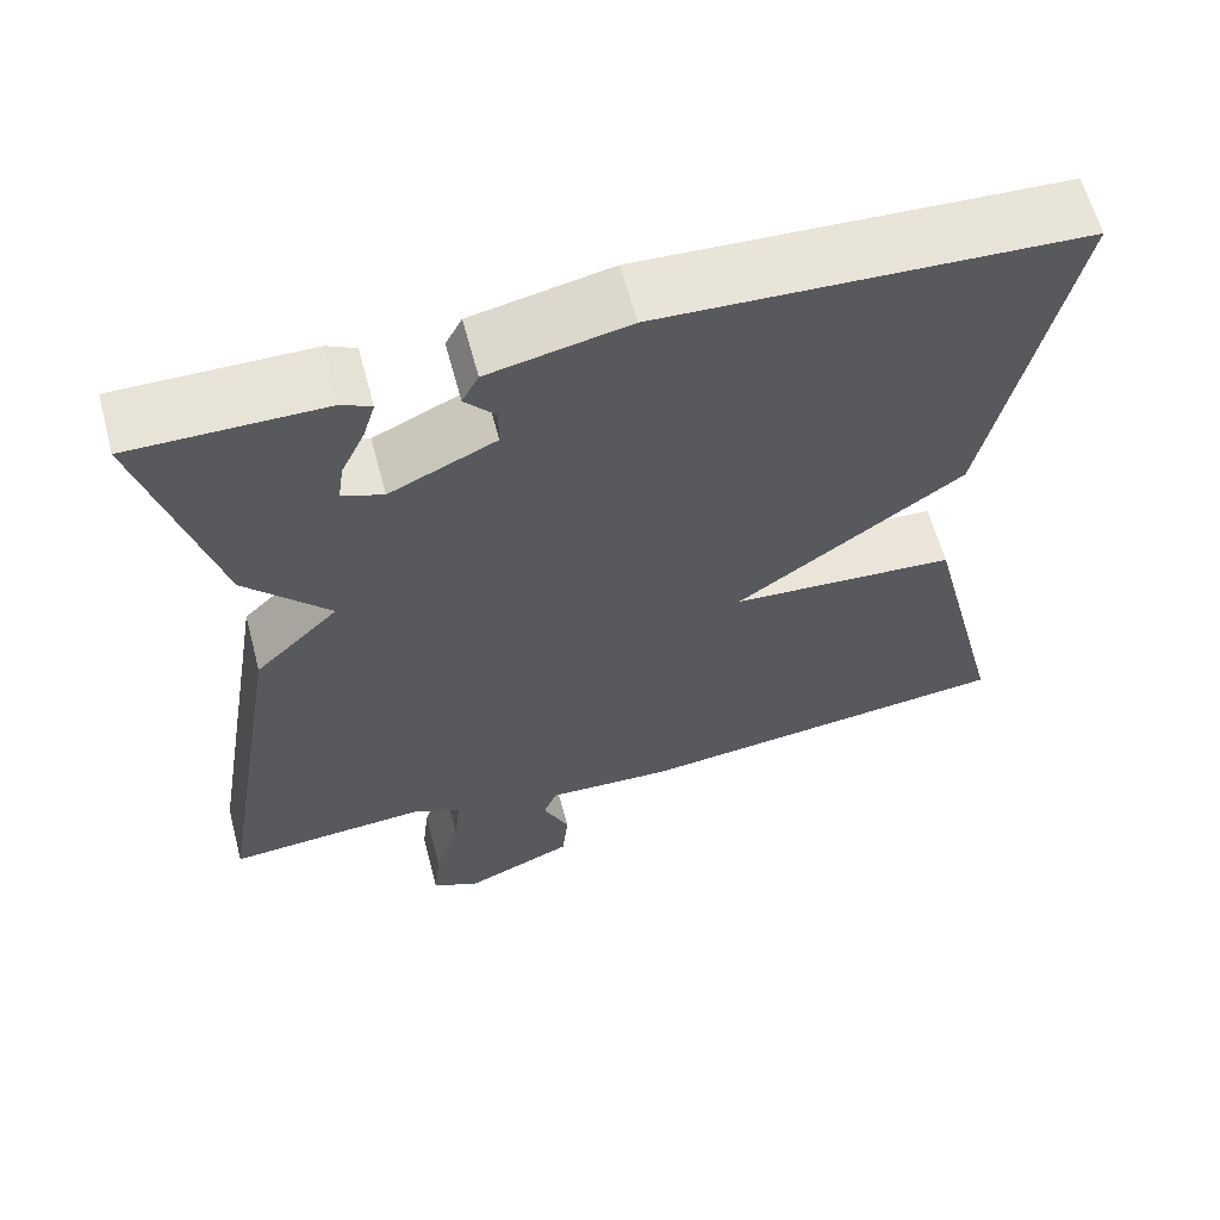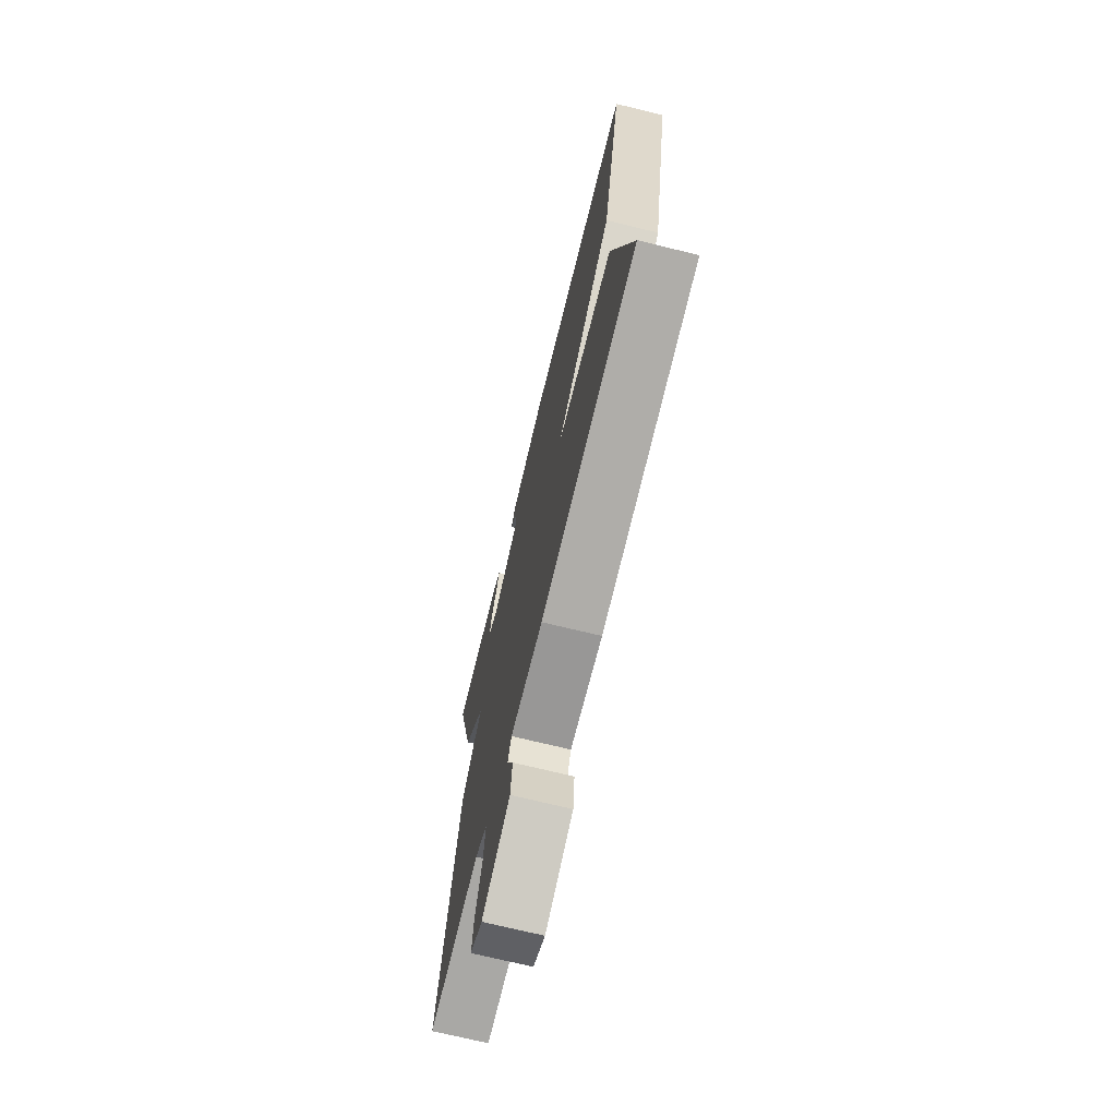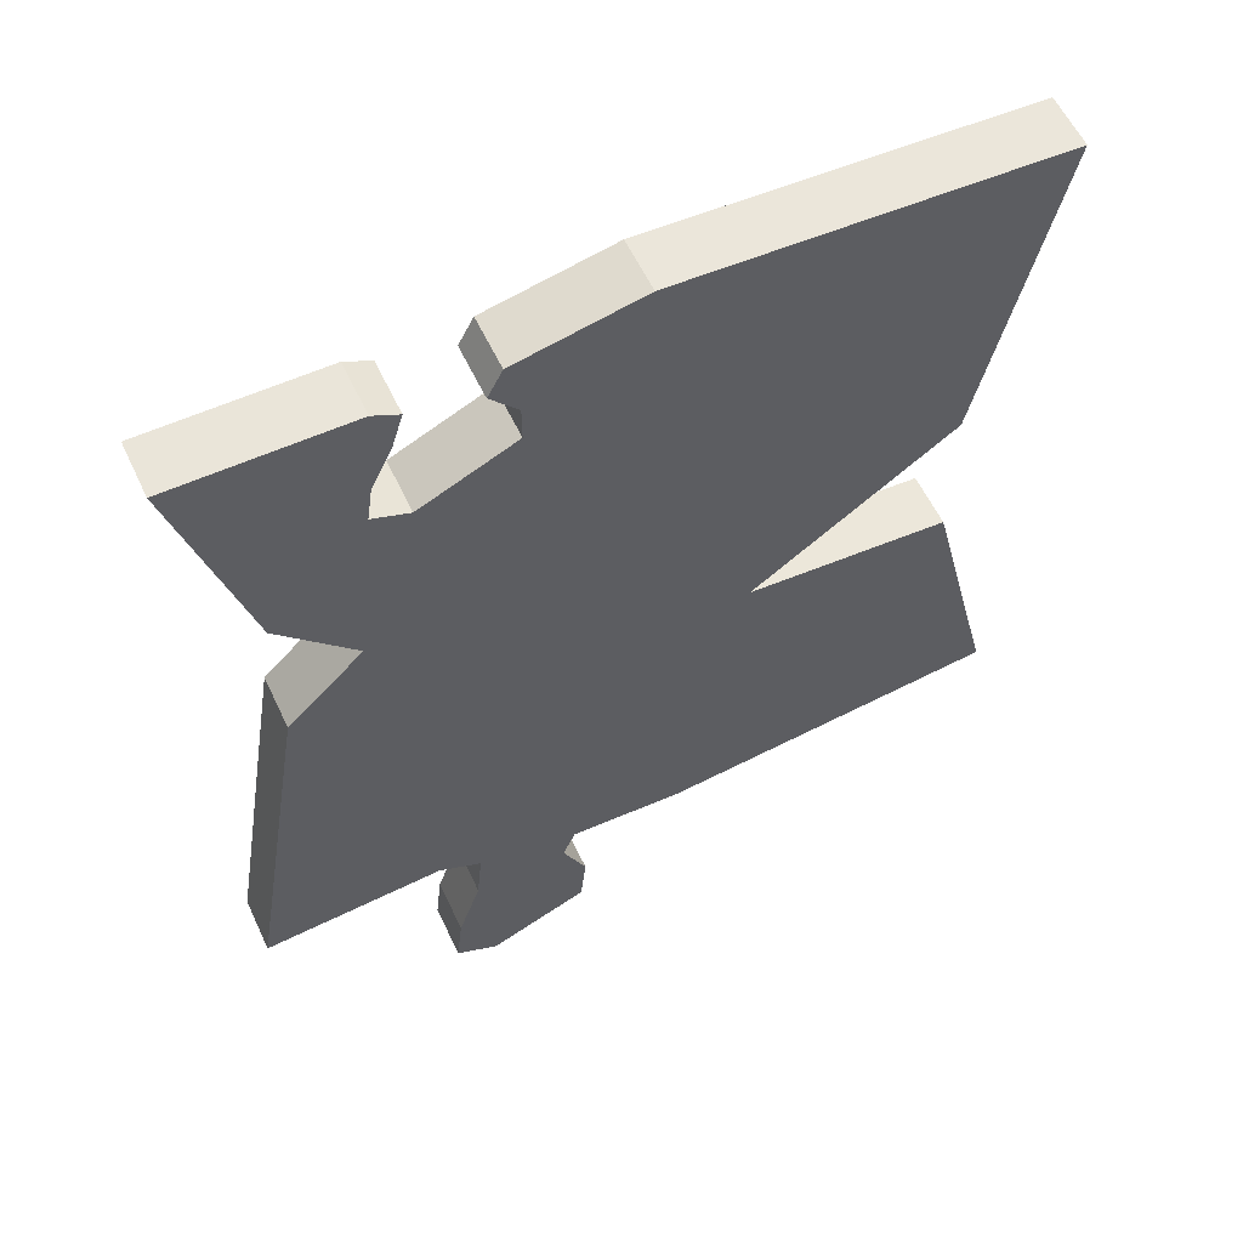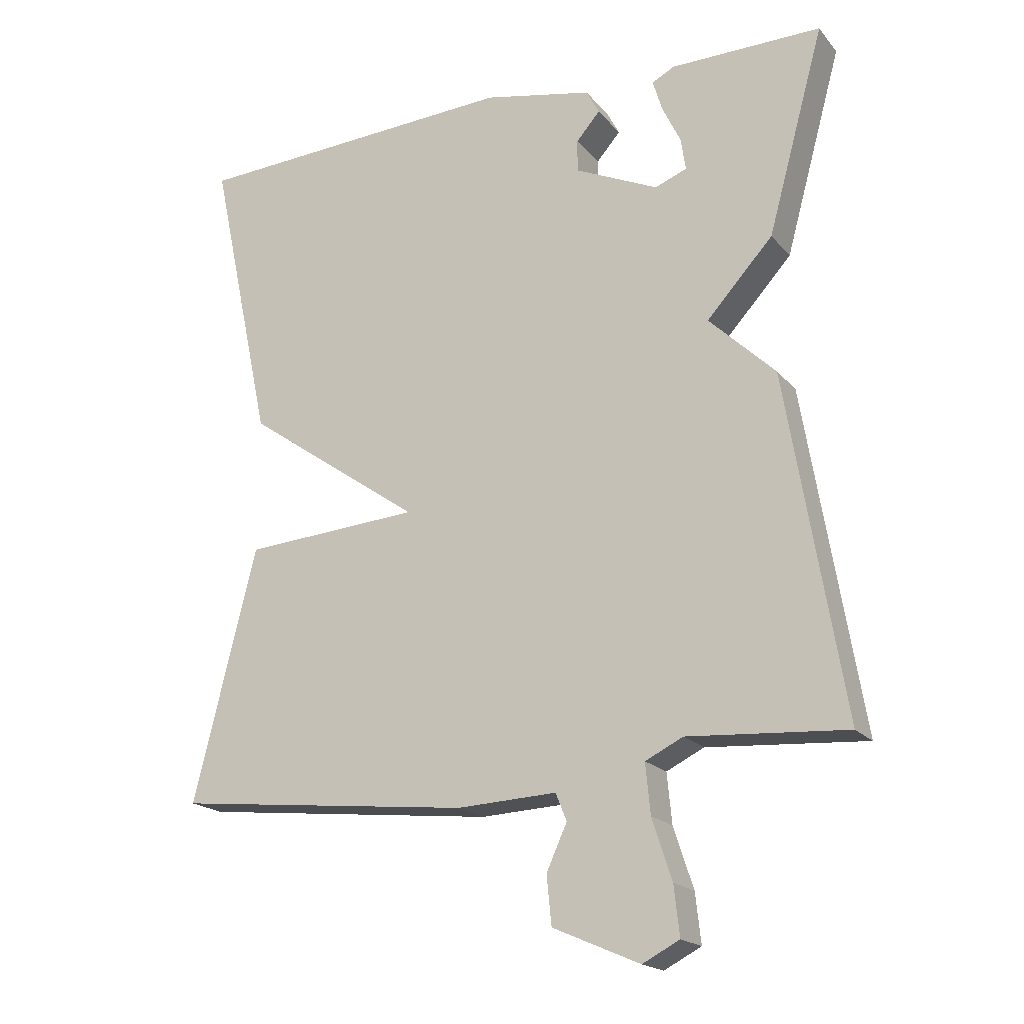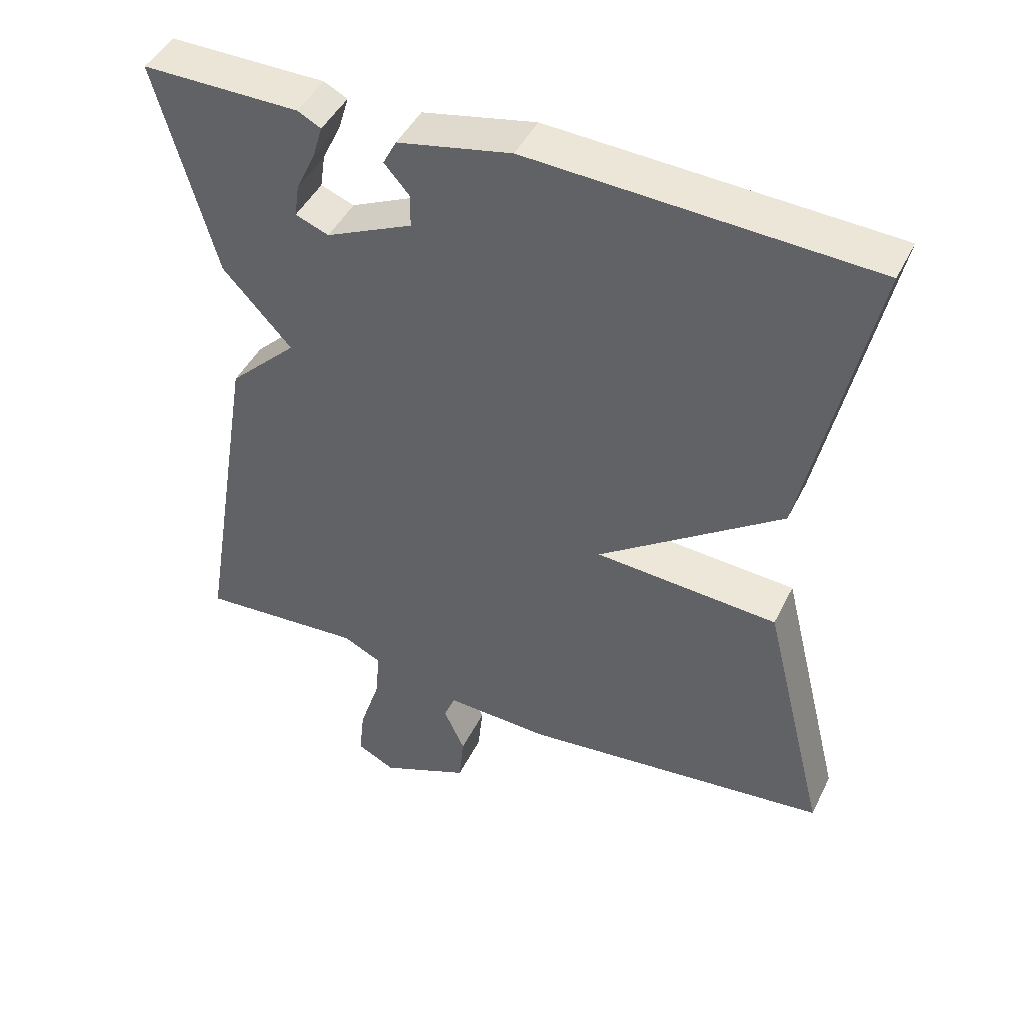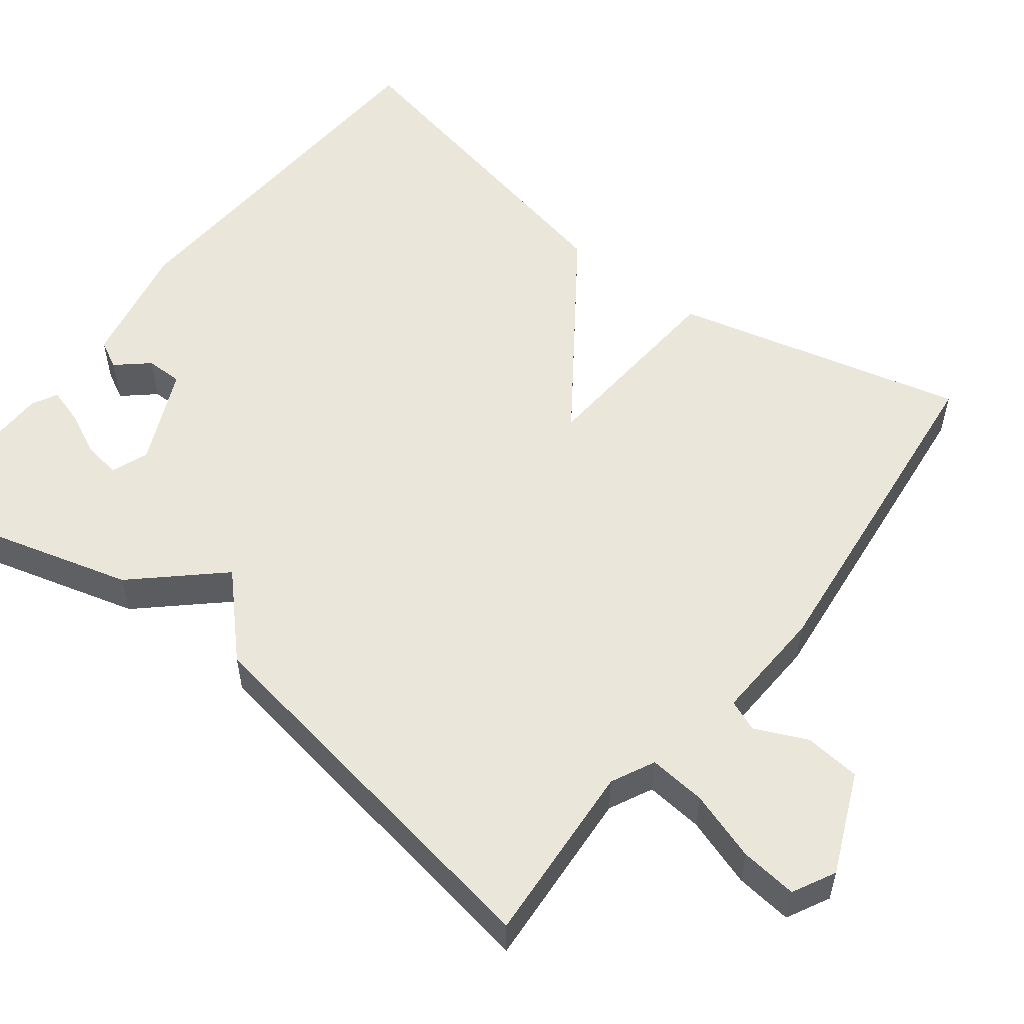
<metadata>
{"format":"obj","ext":"obj","renderer":"f3d","projection":"perspective","resolution":1024,"background":"white","views":[{"elev":62.1,"azim":165.1,"up":"+Z"},{"elev":-71.1,"azim":-103.8,"up":"+Z"},{"elev":58.8,"azim":154.8,"up":"+Z"},{"elev":-18.9,"azim":27.3,"up":"+Z"},{"elev":45.2,"azim":-154.9,"up":"+Z"},{"elev":54.7,"azim":127.6,"up":"+Y"}]}
</metadata>
<code>
v 0.5 0.07 0.5
v 0.417 0.07 0.199
v 0.32 0.07 0.093
v 0.417 0.07 -0.001
v 0.5 0.07 -0.5
v 0.268 0.07 -0.484
v 0.213 0.07 -0.511
v 0.22 0.07 -0.584
v 0.249 0.07 -0.672
v 0.257 0.07 -0.744
v 0.203 0.07 -0.772
v 0.076 0.07 -0.717
v 0.069 0.07 -0.646
v 0.099 0.07 -0.58
v 0.083 0.07 -0.54
v -0.063 0.07 -0.547
v -0.5 0.07 -0.5
v -0.408 0.07 -0.129
v -0.149 0.07 -0.111
v -0.408 0.07 0.071
v -0.5 0.07 0.5
v -0.019 0.07 0.525
v 0.141 0.07 0.492
v 0.16 0.07 0.456
v 0.125 0.07 0.416
v 0.125 0.07 0.369
v 0.247 0.07 0.313
v 0.294 0.07 0.331
v 0.287 0.07 0.378
v 0.26 0.07 0.435
v 0.246 0.07 0.481
v 0.279 0.07 0.498
v 0.5 0 0.5
v 0.417 0 0.199
v 0.32 0 0.093
v 0.417 0 -0.001
v 0.5 0 -0.5
v 0.268 0 -0.484
v 0.213 0 -0.511
v 0.22 0 -0.584
v 0.249 0 -0.672
v 0.257 0 -0.744
v 0.203 0 -0.772
v 0.076 0 -0.717
v 0.069 0 -0.646
v 0.099 0 -0.58
v 0.083 0 -0.54
v -0.063 0 -0.547
v -0.5 0 -0.5
v -0.408 0 -0.129
v -0.149 0 -0.111
v -0.408 0 0.071
v -0.5 0 0.5
v -0.019 0 0.525
v 0.141 0 0.492
v 0.16 0 0.456
v 0.125 0 0.416
v 0.125 0 0.369
v 0.247 0 0.313
v 0.294 0 0.331
v 0.287 0 0.378
v 0.26 0 0.435
v 0.246 0 0.481
v 0.279 0 0.498
f 32 1 2
f 31 32 2
f 30 31 2
f 29 30 2
f 28 29 2
f 27 28 2 3
f 26 27 3
f 23 24 25
f 22 23 25
f 21 22 25
f 20 21 25
f 19 20 25 26
f 17 18 19
f 16 17 19
f 15 16 19
f 15 19 26 3
f 12 13 14
f 11 12 14
f 10 11 14
f 9 10 14
f 8 9 14
f 7 8 14 15
f 15 3 4
f 7 15 4
f 6 7 4
f 4 5 6
f 34 33 64
f 34 64 63
f 34 63 62
f 34 62 61
f 34 61 60
f 35 34 60 59
f 35 59 58
f 57 56 55
f 57 55 54
f 57 54 53
f 57 53 52
f 58 57 52 51
f 51 50 49
f 51 49 48
f 51 48 47
f 35 58 51 47
f 46 45 44
f 46 44 43
f 46 43 42
f 46 42 41
f 46 41 40
f 47 46 40 39
f 36 35 47
f 36 47 39
f 36 39 38
f 38 37 36
f 1 33 34 2
f 2 34 35 3
f 3 35 36 4
f 4 36 37 5
f 5 37 38 6
f 6 38 39 7
f 7 39 40 8
f 8 40 41 9
f 9 41 42 10
f 10 42 43 11
f 11 43 44 12
f 12 44 45 13
f 13 45 46 14
f 14 46 47 15
f 15 47 48 16
f 16 48 49 17
f 17 49 50 18
f 18 50 51 19
f 19 51 52 20
f 20 52 53 21
f 21 53 54 22
f 22 54 55 23
f 23 55 56 24
f 24 56 57 25
f 25 57 58 26
f 26 58 59 27
f 27 59 60 28
f 28 60 61 29
f 29 61 62 30
f 30 62 63 31
f 31 63 64 32
f 32 64 33 1

</code>
